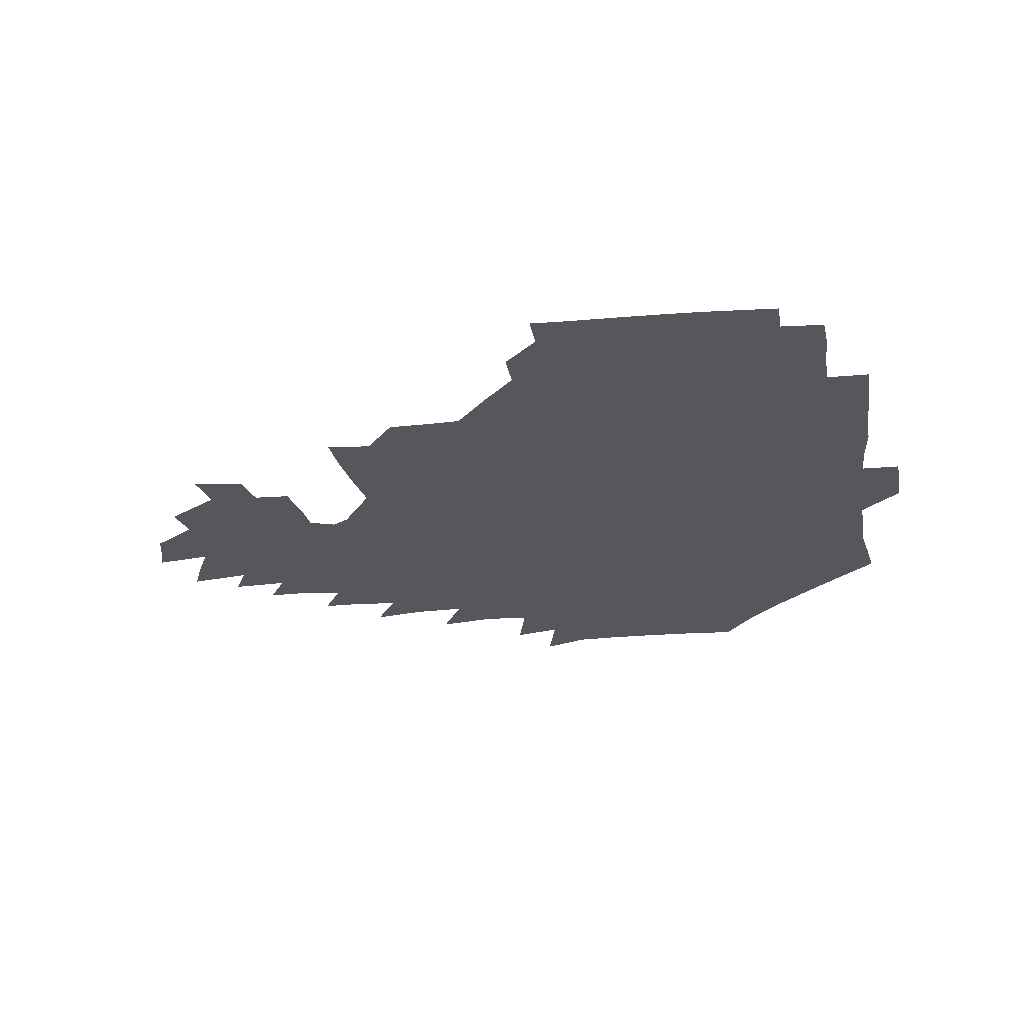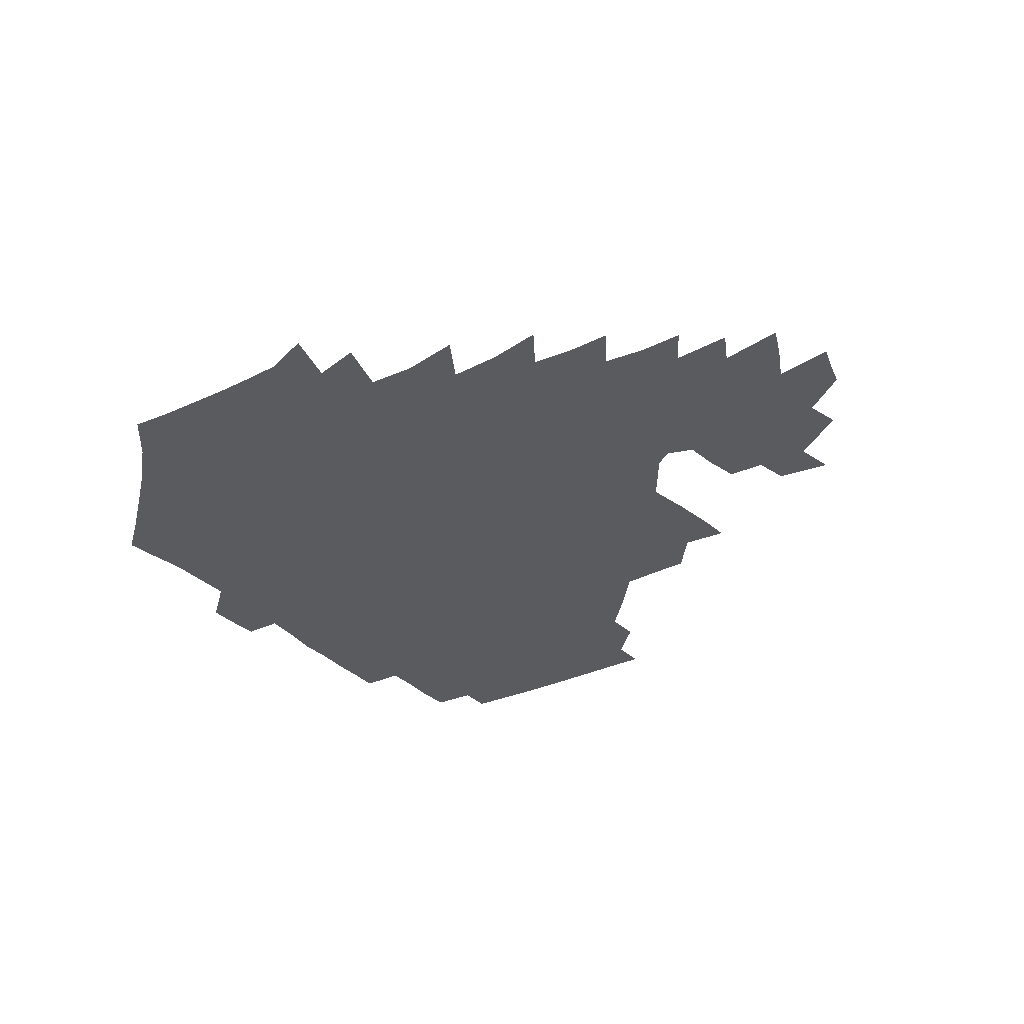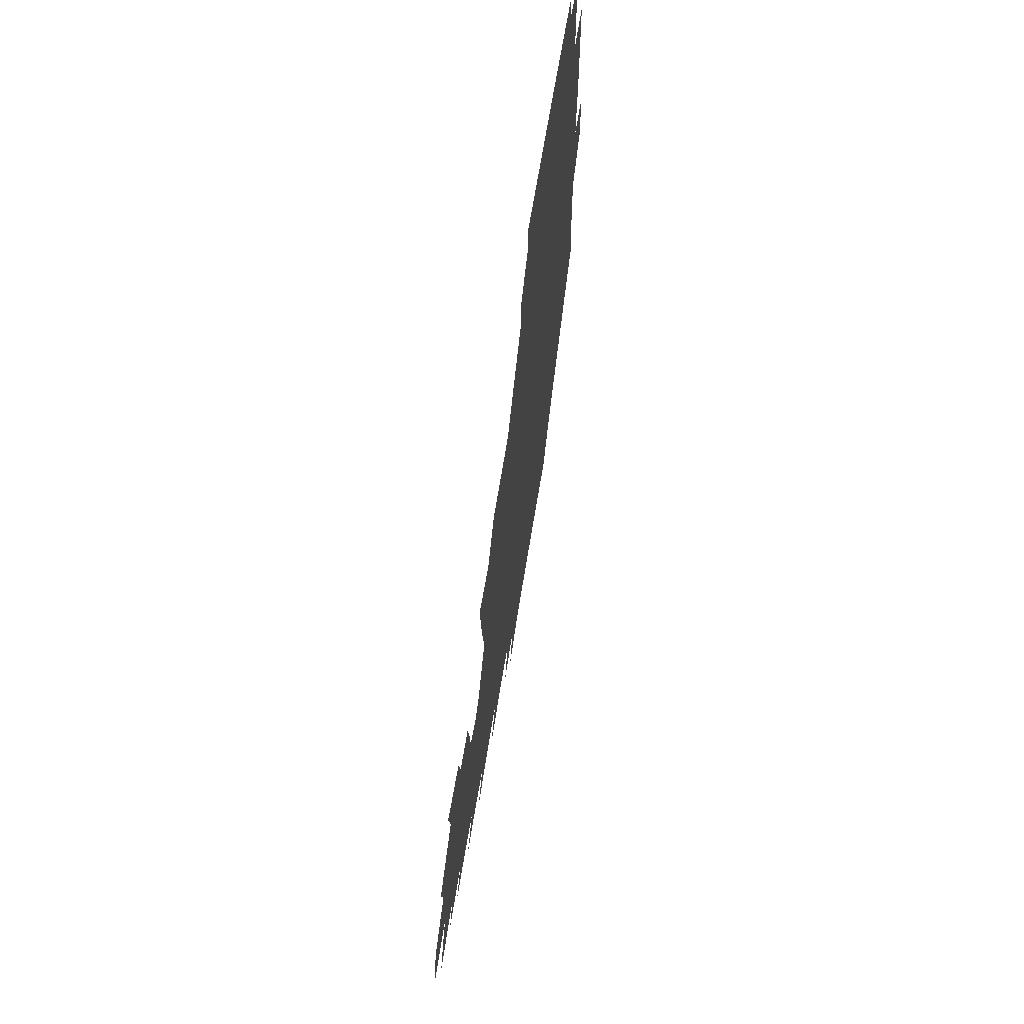
<metadata>
{"format":"obj","ext":"obj","renderer":"f3d","projection":"perspective","resolution":1024,"background":"white","views":[{"elev":-27.6,"azim":-170.8,"up":"+Z"},{"elev":-32.1,"azim":35.7,"up":"+Z"},{"elev":66.7,"azim":99.1,"up":"+Y"}]}
</metadata>
<code>
v 190.3 255.9 0
v 190.4 270 0
v 191.2 283.5 0
v 204 177.6 0
v 205.7 192.1 0
v 208 208.1 0
v 208.2 224.1 0
v 208.5 240.3 0
v 208.1 255.3 0
v 208.5 269.8 0
v 208.1 284 0
v 207.3 299.2 0
v 205.3 314.7 0
v 205.7 329.8 0
v 205 344.6 0
v 205.1 358.5 0
v 204.9 371.4 0
v 219.6 164.7 0
v 221.2 179.3 0
v 224 194.9 0
v 225.5 210.2 0
v 228.1 226.1 0
v 228.8 240.9 0
v 226.6 255.6 0
v 226.5 270.4 0
v 226.1 285.1 0
v 225.6 300 0
v 225.2 314.9 0
v 224.2 329.9 0
v 224.3 344.4 0
v 224.6 358.4 0
v 223.3 371.9 0
v 223.6 386.5 0
v 222.9 401.2 0
v 223.7 415.2 0
v 236.3 150.3 0
v 236.6 165.2 0
v 239.1 180.8 0
v 240.3 195.9 0
v 241.6 211.1 0
v 242.8 226.2 0
v 245 241.4 0
v 243.1 256 0
v 241.9 270.8 0
v 241.5 285.6 0
v 242.6 300.5 0
v 241.2 315.5 0
v 240.8 330.4 0
v 241.5 345.1 0
v 241.6 359.6 0
v 240.9 374 0
v 241.2 388.5 0
v 241.4 402.8 0
v 242.3 416.8 0
v 242.4 430.9 0
v 253.7 134.9 0
v 255.1 151.4 0
v 255.8 166.9 0
v 256.3 182 0
v 257.3 197.1 0
v 257.7 211.9 0
v 258.1 226.7 0
v 259 241.6 0
v 258.3 256.2 0
v 257.5 271.1 0
v 257.2 286 0
v 256.6 301 0
v 256.5 316 0
v 257.2 331 0
v 257.1 345.7 0
v 257.4 360.4 0
v 257 375.1 0
v 257 389.7 0
v 257.7 404.2 0
v 258.3 418.4 0
v 259.2 432.3 0
v 270.1 118.8 0
v 272.6 137.7 0
v 272.8 153.2 0
v 272.5 168.1 0
v 273.2 183.2 0
v 272.9 197.7 0
v 273.4 212.5 0
v 273.5 227.1 0
v 273.5 241.7 0
v 272.6 256.4 0
v 271.9 271.3 0
v 271.4 286.3 0
v 271.5 301.3 0
v 271.4 316.3 0
v 272 331.3 0
v 271.8 346.2 0
v 271.4 361 0
v 272.2 375.9 0
v 272.1 390.5 0
v 273.4 405.2 0
v 273.4 419.4 0
v 274.9 433.5 0
v 284.8 100.6 0
v 287.3 122 0
v 288.1 139 0
v 287.9 154.1 0
v 288.5 169.5 0
v 288.3 183.9 0
v 288.4 198.5 0
v 288.4 212.9 0
v 288.7 227.4 0
v 287.9 241.8 0
v 287.3 256.5 0
v 286.4 271.5 0
v 286.5 286.4 0
v 286.2 301.5 0
v 286.2 316.5 0
v 286.5 331.6 0
v 286.5 346.6 0
v 286.9 361.6 0
v 286.8 376.4 0
v 287.5 391.4 0
v 287.7 405.9 0
v 288.6 420.3 0
v 289.2 434.2 0
v 301.4 102.2 0
v 302.9 123.9 0
v 303 140 0
v 302.7 154.9 0
v 302.9 170 0
v 303 184.6 0
v 302.5 198.7 0
v 303.3 213.5 0
v 303.7 227.7 0
v 302.7 241.9 0
v 301.7 256.6 0
v 301.1 271.6 0
v 301.1 286.5 0
v 300.8 301.7 0
v 301.1 316.7 0
v 301 331.8 0
v 301.3 346.9 0
v 301.5 361.8 0
v 301.5 376.7 0
v 302 391.7 0
v 302.1 406.2 0
v 303 420.7 0
v 303.7 434.7 0
v 318.1 102.9 0
v 317.8 123.9 0
v 317.4 140.3 0
v 317.2 155.7 0
v 317.2 170.8 0
v 317.1 185.3 0
v 317.2 199.6 0
v 317.4 213.9 0
v 317.8 227.9 0
v 317.2 241.8 0
v 316.5 256.4 0
v 315.8 271.5 0
v 315.5 286.7 0
v 315.4 301.8 0
v 315.5 316.8 0
v 315.7 331.9 0
v 315.8 346.9 0
v 316.1 361.9 0
v 316.2 376.9 0
v 316.6 392 0
v 317 406.7 0
v 317.5 421 0
v 318.1 435.1 0
v 334.9 103.6 0
v 332.9 123.8 0
v 331.9 140 0
v 331.3 156 0
v 331 171.4 0
v 330.9 185.6 0
v 330.9 199.9 0
v 331 214 0
v 331.3 228.2 0
v 331.1 241.9 0
v 330.8 256.1 0
v 330.2 271.5 0
v 329.8 287.2 0
v 329.9 302 0
v 330.2 316.8 0
v 330.4 331.9 0
v 330.6 347 0
v 330.9 362 0
v 331.2 377 0
v 331.4 392.1 0
v 331.8 406.8 0
v 332.2 421.4 0
v 332.7 435.5 0
v 351.6 103.8 0
v 348.3 123.6 0
v 346.6 140.5 0
v 345.6 155.8 0
v 344.9 171.5 0
v 344.6 186 0
v 344.5 200.2 0
v 344.5 214.5 0
v 344.6 228.4 0
v 344.8 242.1 0
v 344.7 256.3 0
v 344.4 271.3 0
v 344.2 286.9 0
v 344.5 301.7 0
v 344.9 316.6 0
v 345.4 331.6 0
v 345.5 346.8 0
v 346 361.9 0
v 346.5 377 0
v 346.8 392.1 0
v 346.8 407.2 0
v 347.4 421.8 0
v 347.8 436.3 0
v 368.1 103.4 0
v 364.2 122.9 0
v 361.6 140.7 0
v 360 156.3 0
v 358.7 172 0
v 358.5 185.9 0
v 358.2 200.4 0
v 358 214.7 0
v 357.9 228.8 0
v 358.1 242.3 0
v 358.4 256.2 0
v 358.5 271.1 0
v 358.8 286 0
v 359.1 301.1 0
v 359.7 316.1 0
v 360.3 331.4 0
v 360.8 346.4 0
v 361.4 361.6 0
v 362.1 376.7 0
v 362.5 392 0
v 362.9 407.3 0
v 388.1 96.54 0
v 381.8 120 0
v 377 141.1 0
v 374.6 156.9 0
v 373 172.1 0
v 371.9 187.1 0
v 371.7 200.8 0
v 371.1 215.4 0
v 371.1 229.1 0
v 371.2 242.6 0
v 371.8 256.3 0
v 372.4 270.7 0
v 373 285.2 0
v 373.7 300.1 0
v 374.4 315.4 0
v 375.2 330.8 0
v 376.1 345.9 0
v 376.9 361 0
v 378 376.3 0
v 402.5 115.5 0
v 396.3 138.9 0
v 389.9 157.5 0
v 387.5 172.5 0
v 386.2 187.1 0
v 384.9 201.7 0
v 383.9 216.1 0
v 383.8 229.5 0
v 384.2 242.8 0
v 384.9 256.3 0
v 385.9 270.3 0
v 386.8 284.5 0
v 387.9 299.4 0
v 389 314.6 0
v 390.1 330 0
v 391.2 345.1 0
v 392.7 360.1 0
v 416.8 140.4 0
v 408.5 157.3 0
v 404.7 171.7 0
v 402.4 186.3 0
v 399.6 201.4 0
v 398.1 215.7 0
v 398.6 229 0
v 398.3 242.8 0
v 398.4 256.4 0
v 399.5 270.1 0
v 400.8 284.3 0
v 401.9 298.7 0
v 403.6 313.9 0
v 404.8 329 0
v 406.3 344.2 0
v 408.9 359.6 0
v 441.8 136.7 0
v 430.4 156.3 0
v 422.4 171.7 0
v 419.9 185.5 0
v 415.7 200.7 0
v 412 215.8 0
v 412.2 229 0
v 412.3 242.6 0
v 413.2 256.1 0
v 413.9 269.8 0
v 414.7 283.7 0
v 416.3 297.9 0
v 418.7 313.1 0
v 420 328.2 0
v 422 343.6 0
v 425.3 359.5 0
v 452.7 155.9 0
v 444.8 170.4 0
v 439.5 184.4 0
v 433.9 199.5 0
v 427.9 215.4 0
v 426.1 229 0
v 425.8 242.3 0
v 427.4 255.5 0
v 428.3 268.9 0
v 429.2 282.6 0
v 432.3 296.5 0
v 435 312.1 0
v 436.9 328.1 0
v 439 343.6 0
v 476.4 152.3 0
v 465.2 169.5 0
v 457.6 184.1 0
v 452.8 198 0
v 446.2 213.9 0
v 442.2 228.1 0
v 441.6 241.2 0
v 442.9 254.2 0
v 443.6 267.3 0
v 447 280 0
v 451.7 292.8 0
v 454.9 311.8 0
v 457.1 329.8 0
v 458.2 345.7 0
v 483.4 171.5 0
v 474.6 185.8 0
v 468 199.5 0
v 463.7 212.8 0
v 458.4 227.3 0
v 456.5 240.1 0
v 458.7 251.6 0
v 461.7 262.6 0
v 467 271.6 0
v 502 171.5 0
v 491.6 187.7 0
v 483.9 201.2 0
v 476.7 215.1 0
v 472.6 227.5 0
v 470.1 239.4 0
v 470.1 250 0
v 471.6 259.4 0
v 474.7 267.2 0
v 509.3 190.1 0
v 501.6 202.7 0
v 495.7 215.3 0
v 490.2 227.4 0
v 487.4 238.9 0
v 485.3 249.7 0
v 484.9 260 0
v 485.9 271.1 0
v 487.3 285.7 0
v 490.2 300.9 0
v 528.2 190.1 0
v 518.6 204.4 0
v 515.4 216.1 0
v 509.4 228.3 0
v 506.3 240 0
v 504.9 252.1 0
v 504.5 264.2 0
v 503.5 276.1 0
v 504 288.5 0
v 506 301.9 0
v 509.1 316.5 0
v 543.9 203.5 0
v 536.6 217.2 0
v 532.1 229.1 0
v 528.2 241.3 0
v 526.4 253 0
v 525.3 265.1 0
v 524.9 277.6 0
v 527.3 290.4 0
v 528.4 303.4 0
v 531.6 320.4 0
v 563.8 213.4 0
v 558 227 0
v 550.4 242.1 0
v 548.8 252.5 0
v 548 263.3 0
v 549.2 273.8 0
v 552.6 288.5 0
v 575.3 238.8 0
v 571.8 249.7 0
v 569.1 260.6 0
f 8 9 1
f 1 9 2
f 9 10 2
f 2 10 3
f 10 11 3
f 18 19 4
f 4 19 5
f 19 20 5
f 5 20 6
f 20 21 6
f 6 21 7
f 21 22 7
f 7 22 8
f 22 23 8
f 8 23 9
f 23 24 9
f 9 24 10
f 24 25 10
f 10 25 11
f 25 26 11
f 11 26 12
f 26 27 12
f 12 27 13
f 27 28 13
f 13 28 14
f 28 29 14
f 14 29 15
f 29 30 15
f 15 30 16
f 30 31 16
f 16 31 17
f 31 32 17
f 36 37 18
f 18 37 19
f 37 38 19
f 19 38 20
f 38 39 20
f 20 39 21
f 39 40 21
f 21 40 22
f 40 41 22
f 22 41 23
f 41 42 23
f 23 42 24
f 42 43 24
f 24 43 25
f 43 44 25
f 25 44 26
f 44 45 26
f 26 45 27
f 45 46 27
f 27 46 28
f 46 47 28
f 28 47 29
f 47 48 29
f 29 48 30
f 48 49 30
f 30 49 31
f 49 50 31
f 31 50 32
f 50 51 32
f 32 51 33
f 51 52 33
f 33 52 34
f 52 53 34
f 34 53 35
f 53 54 35
f 56 57 36
f 36 57 37
f 57 58 37
f 37 58 38
f 58 59 38
f 38 59 39
f 59 60 39
f 39 60 40
f 60 61 40
f 40 61 41
f 61 62 41
f 41 62 42
f 62 63 42
f 42 63 43
f 63 64 43
f 43 64 44
f 64 65 44
f 44 65 45
f 65 66 45
f 45 66 46
f 66 67 46
f 46 67 47
f 67 68 47
f 47 68 48
f 68 69 48
f 48 69 49
f 69 70 49
f 49 70 50
f 70 71 50
f 50 71 51
f 71 72 51
f 51 72 52
f 72 73 52
f 52 73 53
f 73 74 53
f 53 74 54
f 74 75 54
f 54 75 55
f 75 76 55
f 77 78 56
f 56 78 57
f 78 79 57
f 57 79 58
f 79 80 58
f 58 80 59
f 80 81 59
f 59 81 60
f 81 82 60
f 60 82 61
f 82 83 61
f 61 83 62
f 83 84 62
f 62 84 63
f 84 85 63
f 63 85 64
f 85 86 64
f 64 86 65
f 86 87 65
f 65 87 66
f 87 88 66
f 66 88 67
f 88 89 67
f 67 89 68
f 89 90 68
f 68 90 69
f 90 91 69
f 69 91 70
f 91 92 70
f 70 92 71
f 92 93 71
f 71 93 72
f 93 94 72
f 72 94 73
f 94 95 73
f 73 95 74
f 95 96 74
f 74 96 75
f 96 97 75
f 75 97 76
f 97 98 76
f 99 100 77
f 77 100 78
f 100 101 78
f 78 101 79
f 101 102 79
f 79 102 80
f 102 103 80
f 80 103 81
f 103 104 81
f 81 104 82
f 104 105 82
f 82 105 83
f 105 106 83
f 83 106 84
f 106 107 84
f 84 107 85
f 107 108 85
f 85 108 86
f 108 109 86
f 86 109 87
f 109 110 87
f 87 110 88
f 110 111 88
f 88 111 89
f 111 112 89
f 89 112 90
f 112 113 90
f 90 113 91
f 113 114 91
f 91 114 92
f 114 115 92
f 92 115 93
f 115 116 93
f 93 116 94
f 116 117 94
f 94 117 95
f 117 118 95
f 95 118 96
f 118 119 96
f 96 119 97
f 119 120 97
f 97 120 98
f 120 121 98
f 99 122 100
f 122 123 100
f 100 123 101
f 123 124 101
f 101 124 102
f 124 125 102
f 102 125 103
f 125 126 103
f 103 126 104
f 126 127 104
f 104 127 105
f 127 128 105
f 105 128 106
f 128 129 106
f 106 129 107
f 129 130 107
f 107 130 108
f 130 131 108
f 108 131 109
f 131 132 109
f 109 132 110
f 132 133 110
f 110 133 111
f 133 134 111
f 111 134 112
f 134 135 112
f 112 135 113
f 135 136 113
f 113 136 114
f 136 137 114
f 114 137 115
f 137 138 115
f 115 138 116
f 138 139 116
f 116 139 117
f 139 140 117
f 117 140 118
f 140 141 118
f 118 141 119
f 141 142 119
f 119 142 120
f 142 143 120
f 120 143 121
f 143 144 121
f 122 145 123
f 145 146 123
f 123 146 124
f 146 147 124
f 124 147 125
f 147 148 125
f 125 148 126
f 148 149 126
f 126 149 127
f 149 150 127
f 127 150 128
f 150 151 128
f 128 151 129
f 151 152 129
f 129 152 130
f 152 153 130
f 130 153 131
f 153 154 131
f 131 154 132
f 154 155 132
f 132 155 133
f 155 156 133
f 133 156 134
f 156 157 134
f 134 157 135
f 157 158 135
f 135 158 136
f 158 159 136
f 136 159 137
f 159 160 137
f 137 160 138
f 160 161 138
f 138 161 139
f 161 162 139
f 139 162 140
f 162 163 140
f 140 163 141
f 163 164 141
f 141 164 142
f 164 165 142
f 142 165 143
f 165 166 143
f 143 166 144
f 166 167 144
f 145 168 146
f 168 169 146
f 146 169 147
f 169 170 147
f 147 170 148
f 170 171 148
f 148 171 149
f 171 172 149
f 149 172 150
f 172 173 150
f 150 173 151
f 173 174 151
f 151 174 152
f 174 175 152
f 152 175 153
f 175 176 153
f 153 176 154
f 176 177 154
f 154 177 155
f 177 178 155
f 155 178 156
f 178 179 156
f 156 179 157
f 179 180 157
f 157 180 158
f 180 181 158
f 158 181 159
f 181 182 159
f 159 182 160
f 182 183 160
f 160 183 161
f 183 184 161
f 161 184 162
f 184 185 162
f 162 185 163
f 185 186 163
f 163 186 164
f 186 187 164
f 164 187 165
f 187 188 165
f 165 188 166
f 188 189 166
f 166 189 167
f 189 190 167
f 168 191 169
f 191 192 169
f 169 192 170
f 192 193 170
f 170 193 171
f 193 194 171
f 171 194 172
f 194 195 172
f 172 195 173
f 195 196 173
f 173 196 174
f 196 197 174
f 174 197 175
f 197 198 175
f 175 198 176
f 198 199 176
f 176 199 177
f 199 200 177
f 177 200 178
f 200 201 178
f 178 201 179
f 201 202 179
f 179 202 180
f 202 203 180
f 180 203 181
f 203 204 181
f 181 204 182
f 204 205 182
f 182 205 183
f 205 206 183
f 183 206 184
f 206 207 184
f 184 207 185
f 207 208 185
f 185 208 186
f 208 209 186
f 186 209 187
f 209 210 187
f 187 210 188
f 210 211 188
f 188 211 189
f 211 212 189
f 189 212 190
f 212 213 190
f 191 214 192
f 214 215 192
f 192 215 193
f 215 216 193
f 193 216 194
f 216 217 194
f 194 217 195
f 217 218 195
f 195 218 196
f 218 219 196
f 196 219 197
f 219 220 197
f 197 220 198
f 220 221 198
f 198 221 199
f 221 222 199
f 199 222 200
f 222 223 200
f 200 223 201
f 223 224 201
f 201 224 202
f 224 225 202
f 202 225 203
f 225 226 203
f 203 226 204
f 226 227 204
f 204 227 205
f 227 228 205
f 205 228 206
f 228 229 206
f 206 229 207
f 229 230 207
f 207 230 208
f 230 231 208
f 208 231 209
f 231 232 209
f 209 232 210
f 232 233 210
f 210 233 211
f 233 234 211
f 211 234 212
f 214 235 215
f 235 236 215
f 215 236 216
f 236 237 216
f 216 237 217
f 237 238 217
f 217 238 218
f 238 239 218
f 218 239 219
f 239 240 219
f 219 240 220
f 240 241 220
f 220 241 221
f 241 242 221
f 221 242 222
f 242 243 222
f 222 243 223
f 243 244 223
f 223 244 224
f 244 245 224
f 224 245 225
f 245 246 225
f 225 246 226
f 246 247 226
f 226 247 227
f 247 248 227
f 227 248 228
f 248 249 228
f 228 249 229
f 249 250 229
f 229 250 230
f 250 251 230
f 230 251 231
f 251 252 231
f 231 252 232
f 252 253 232
f 232 253 233
f 236 254 237
f 254 255 237
f 237 255 238
f 255 256 238
f 238 256 239
f 256 257 239
f 239 257 240
f 257 258 240
f 240 258 241
f 258 259 241
f 241 259 242
f 259 260 242
f 242 260 243
f 260 261 243
f 243 261 244
f 261 262 244
f 244 262 245
f 262 263 245
f 245 263 246
f 263 264 246
f 246 264 247
f 264 265 247
f 247 265 248
f 265 266 248
f 248 266 249
f 266 267 249
f 249 267 250
f 267 268 250
f 250 268 251
f 268 269 251
f 251 269 252
f 269 270 252
f 252 270 253
f 255 271 256
f 271 272 256
f 256 272 257
f 272 273 257
f 257 273 258
f 273 274 258
f 258 274 259
f 274 275 259
f 259 275 260
f 275 276 260
f 260 276 261
f 276 277 261
f 261 277 262
f 277 278 262
f 262 278 263
f 278 279 263
f 263 279 264
f 279 280 264
f 264 280 265
f 280 281 265
f 265 281 266
f 281 282 266
f 266 282 267
f 282 283 267
f 267 283 268
f 283 284 268
f 268 284 269
f 284 285 269
f 269 285 270
f 285 286 270
f 271 287 272
f 287 288 272
f 272 288 273
f 288 289 273
f 273 289 274
f 289 290 274
f 274 290 275
f 290 291 275
f 275 291 276
f 291 292 276
f 276 292 277
f 292 293 277
f 277 293 278
f 293 294 278
f 278 294 279
f 294 295 279
f 279 295 280
f 295 296 280
f 280 296 281
f 296 297 281
f 281 297 282
f 297 298 282
f 282 298 283
f 298 299 283
f 283 299 284
f 299 300 284
f 284 300 285
f 300 301 285
f 285 301 286
f 301 302 286
f 288 303 289
f 303 304 289
f 289 304 290
f 304 305 290
f 290 305 291
f 305 306 291
f 291 306 292
f 306 307 292
f 292 307 293
f 307 308 293
f 293 308 294
f 308 309 294
f 294 309 295
f 309 310 295
f 295 310 296
f 310 311 296
f 296 311 297
f 311 312 297
f 297 312 298
f 312 313 298
f 298 313 299
f 313 314 299
f 299 314 300
f 314 315 300
f 300 315 301
f 315 316 301
f 301 316 302
f 303 317 304
f 317 318 304
f 304 318 305
f 318 319 305
f 305 319 306
f 319 320 306
f 306 320 307
f 320 321 307
f 307 321 308
f 321 322 308
f 308 322 309
f 322 323 309
f 309 323 310
f 323 324 310
f 310 324 311
f 324 325 311
f 311 325 312
f 325 326 312
f 312 326 313
f 326 327 313
f 313 327 314
f 327 328 314
f 314 328 315
f 328 329 315
f 315 329 316
f 329 330 316
f 318 331 319
f 331 332 319
f 319 332 320
f 332 333 320
f 320 333 321
f 333 334 321
f 321 334 322
f 334 335 322
f 322 335 323
f 335 336 323
f 323 336 324
f 336 337 324
f 324 337 325
f 337 338 325
f 325 338 326
f 338 339 326
f 326 339 327
f 331 340 332
f 340 341 332
f 332 341 333
f 341 342 333
f 333 342 334
f 342 343 334
f 334 343 335
f 343 344 335
f 335 344 336
f 344 345 336
f 336 345 337
f 345 346 337
f 337 346 338
f 346 347 338
f 338 347 339
f 347 348 339
f 341 349 342
f 349 350 342
f 342 350 343
f 350 351 343
f 343 351 344
f 351 352 344
f 344 352 345
f 352 353 345
f 345 353 346
f 353 354 346
f 346 354 347
f 354 355 347
f 347 355 348
f 355 356 348
f 349 359 350
f 359 360 350
f 350 360 351
f 360 361 351
f 351 361 352
f 361 362 352
f 352 362 353
f 362 363 353
f 353 363 354
f 363 364 354
f 354 364 355
f 364 365 355
f 355 365 356
f 365 366 356
f 356 366 357
f 366 367 357
f 357 367 358
f 367 368 358
f 360 370 361
f 370 371 361
f 361 371 362
f 371 372 362
f 362 372 363
f 372 373 363
f 363 373 364
f 373 374 364
f 364 374 365
f 374 375 365
f 365 375 366
f 375 376 366
f 366 376 367
f 376 377 367
f 367 377 368
f 377 378 368
f 368 378 369
f 378 379 369
f 371 380 372
f 380 381 372
f 372 381 373
f 381 382 373
f 373 382 374
f 382 383 374
f 374 383 375
f 383 384 375
f 375 384 376
f 384 385 376
f 376 385 377
f 385 386 377
f 377 386 378
f 382 387 383
f 387 388 383
f 383 388 384
f 388 389 384
f 384 389 385

</code>
